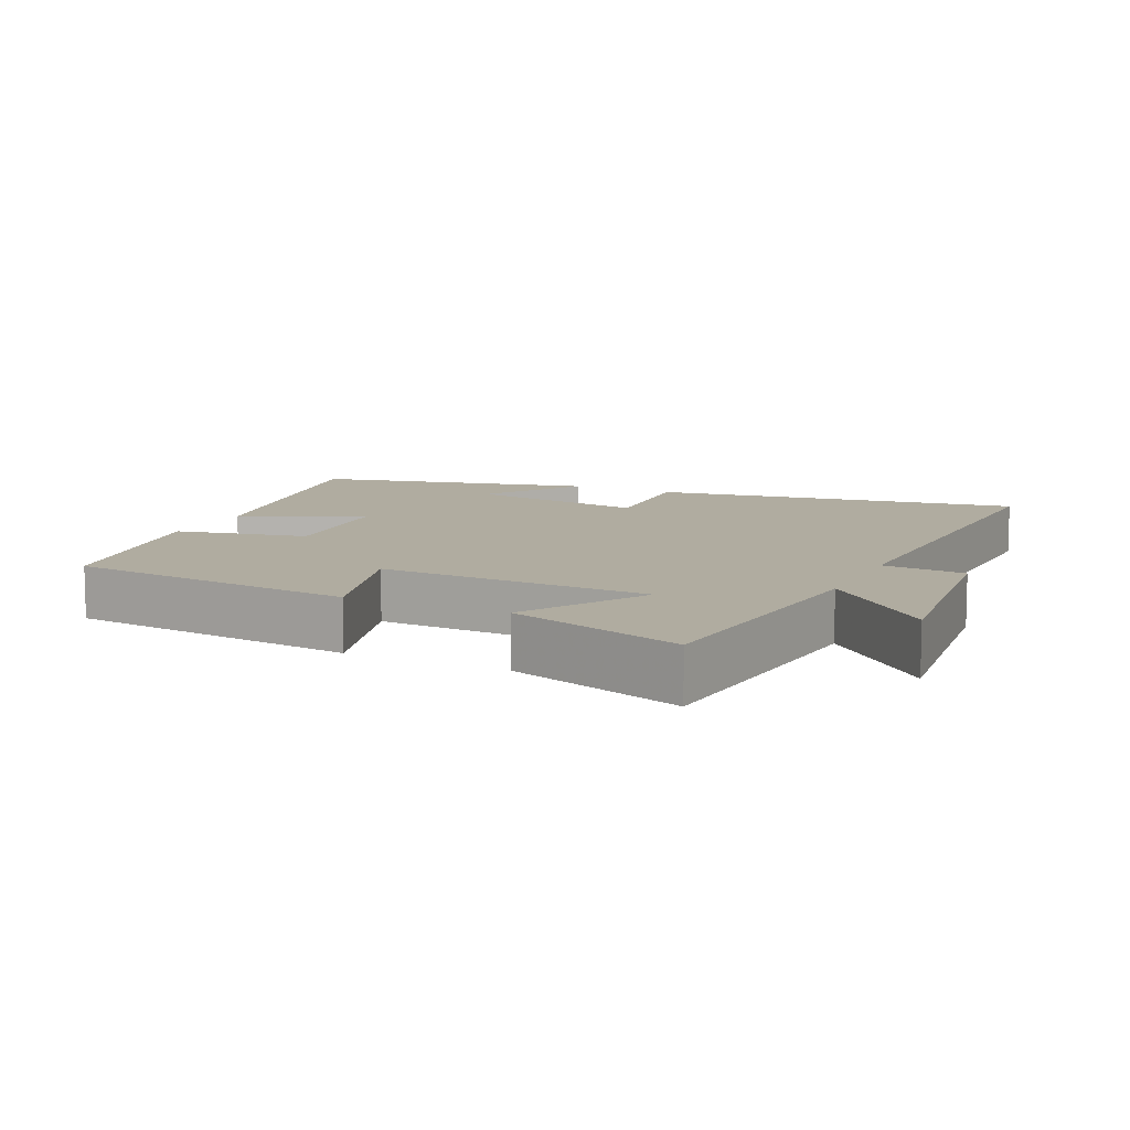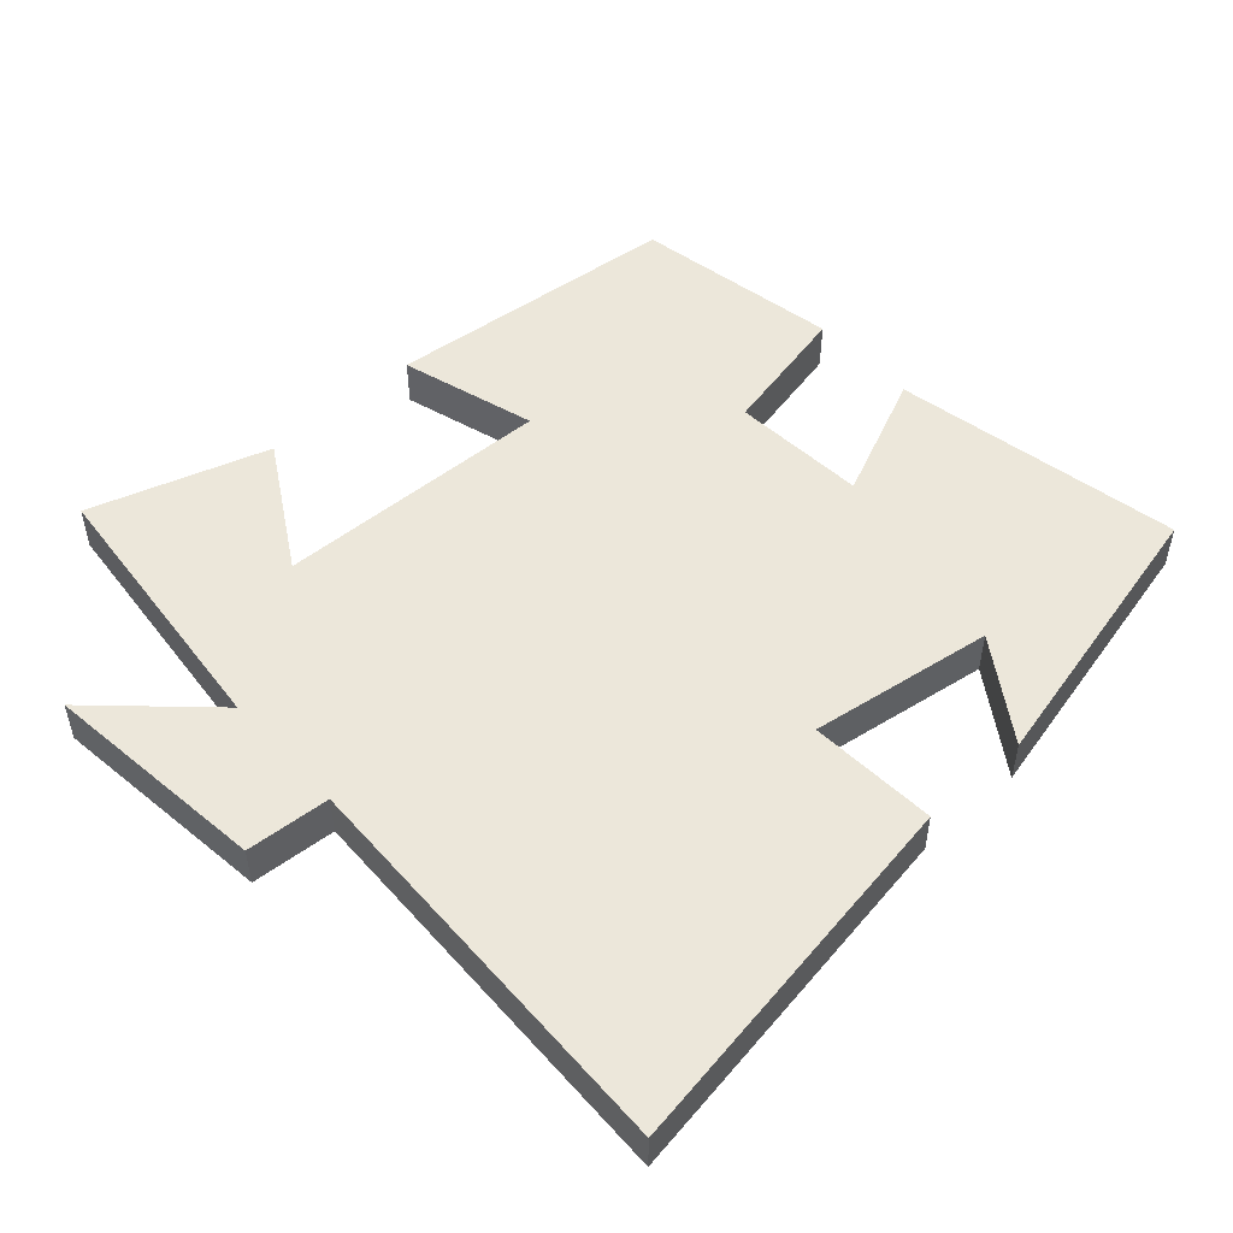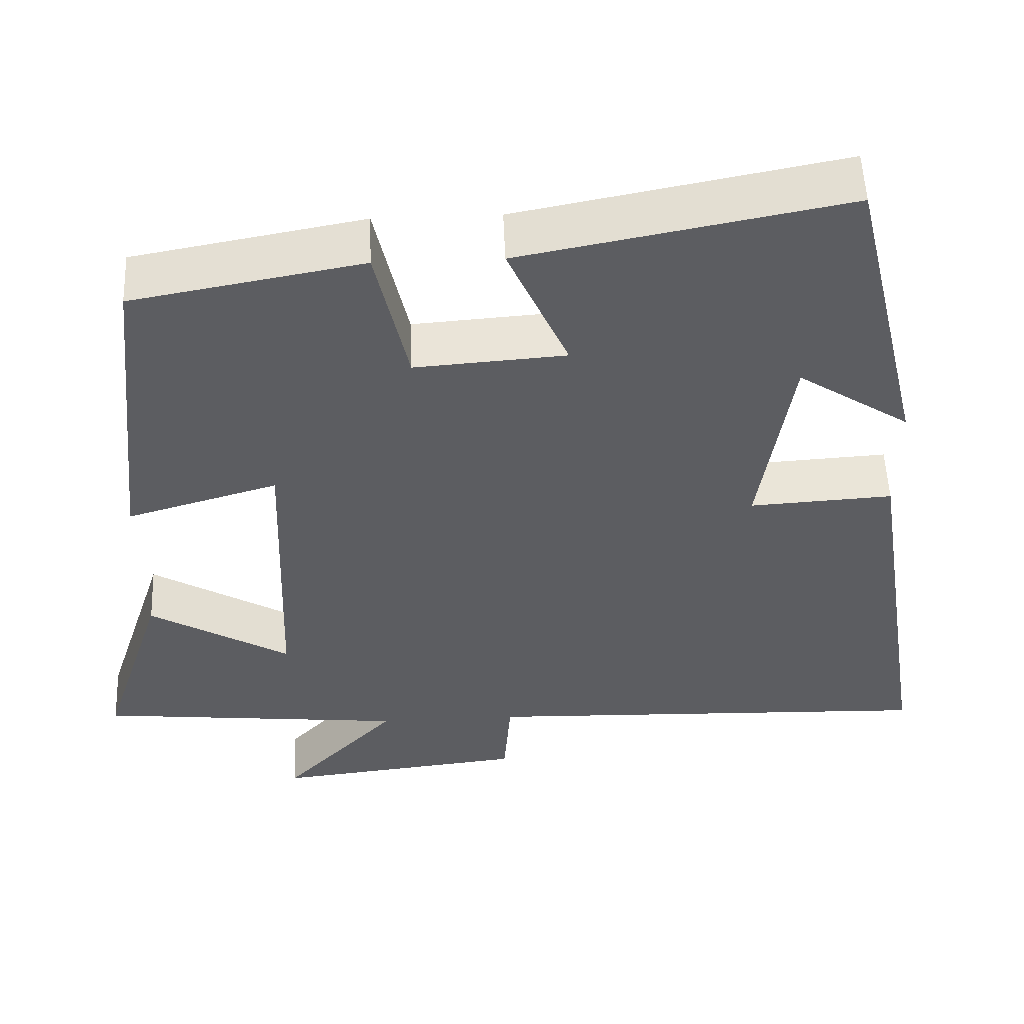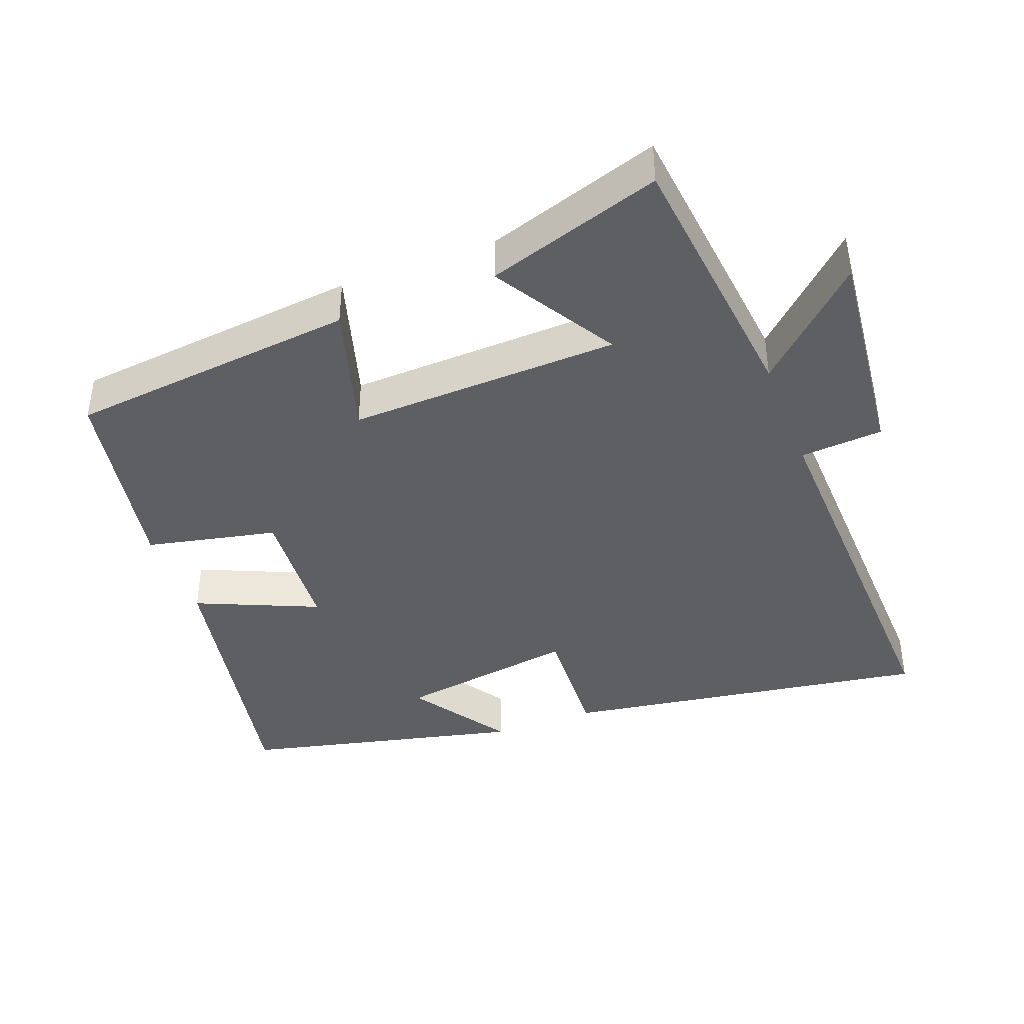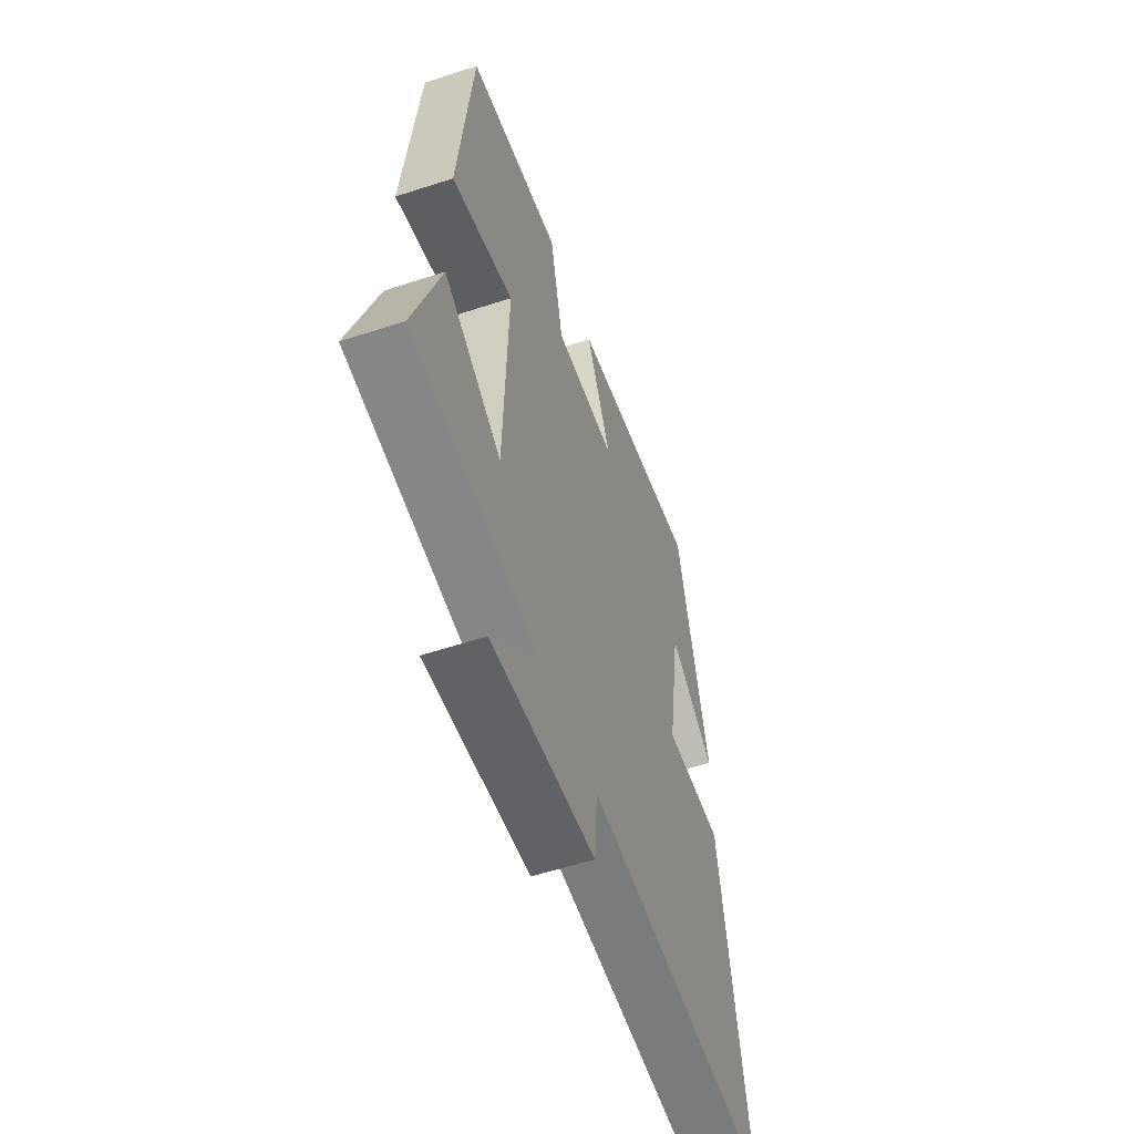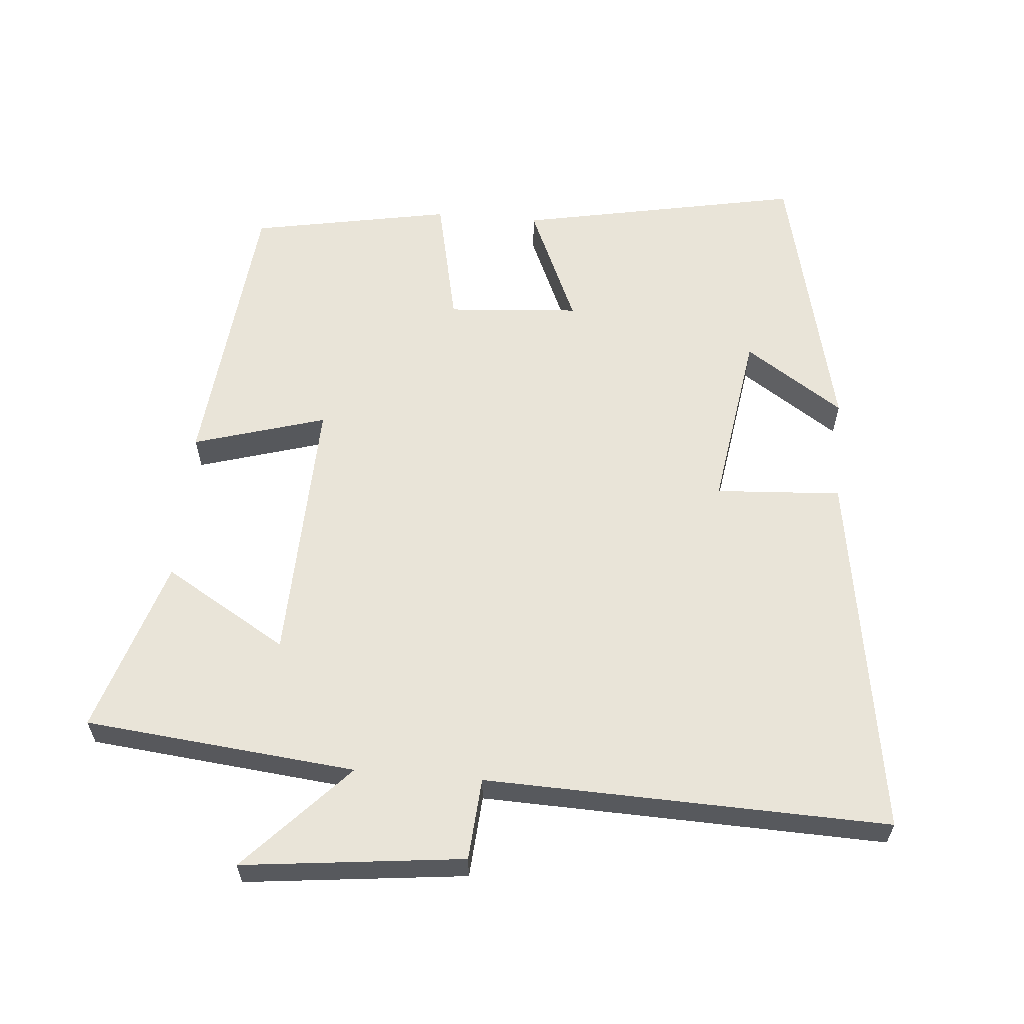
<metadata>
{"format":"obj","ext":"obj","renderer":"f3d","projection":"perspective","resolution":1024,"background":"white","views":[{"elev":10.0,"azim":115.3,"up":"+Y"},{"elev":51.7,"azim":-132.2,"up":"+Y"},{"elev":53.3,"azim":177.7,"up":"+Z"},{"elev":-40.9,"azim":110.9,"up":"+Y"},{"elev":-56.6,"azim":108.9,"up":"+Z"},{"elev":60.5,"azim":-175.2,"up":"+Y"}]}
</metadata>
<code>
v 0.582 0.07 -0.459
v 0.187 0.07 -0.5
v 0.334 0.07 -0.656
v 0.012 0.07 -0.62
v 0.003 0.07 -0.5
v -0.584 0.07 -0.519
v -0.5 0.07 0.017
v -0.317 0.07 0.006
v -0.357 0.07 0.268
v -0.5 0.07 0.173
v -0.404 0.07 0.58
v 0.008 0.07 0.5
v -0.069 0.07 0.324
v 0.123 0.07 0.31
v 0.164 0.07 0.5
v 0.456 0.07 0.446
v 0.5 0.07 0.026
v 0.307 0.07 0.083
v 0.321 0.07 -0.311
v 0.5 0.07 -0.204
v 0.582 0 -0.459
v 0.187 0 -0.5
v 0.334 0 -0.656
v 0.012 0 -0.62
v 0.003 0 -0.5
v -0.584 0 -0.519
v -0.5 0 0.017
v -0.317 0 0.006
v -0.357 0 0.268
v -0.5 0 0.173
v -0.404 0 0.58
v 0.008 0 0.5
v -0.069 0 0.324
v 0.123 0 0.31
v 0.164 0 0.5
v 0.456 0 0.446
v 0.5 0 0.026
v 0.307 0 0.083
v 0.321 0 -0.311
v 0.5 0 -0.204
f 19 20 1 2
f 18 19 2
f 15 16 17 18
f 14 15 18 2
f 13 14 2
f 11 12 13
f 11 13 2
f 9 10 11
f 8 9 11 2
f 5 6 7 8
f 5 8 2 3
f 3 4 5
f 22 21 40 39
f 22 39 38
f 38 37 36 35
f 22 38 35 34
f 22 34 33
f 33 32 31
f 22 33 31
f 31 30 29
f 22 31 29 28
f 28 27 26 25
f 23 22 28 25
f 25 24 23
f 1 21 22 2
f 2 22 23 3
f 3 23 24 4
f 4 24 25 5
f 5 25 26 6
f 6 26 27 7
f 7 27 28 8
f 8 28 29 9
f 9 29 30 10
f 10 30 31 11
f 11 31 32 12
f 12 32 33 13
f 13 33 34 14
f 14 34 35 15
f 15 35 36 16
f 16 36 37 17
f 17 37 38 18
f 18 38 39 19
f 19 39 40 20
f 20 40 21 1

</code>
